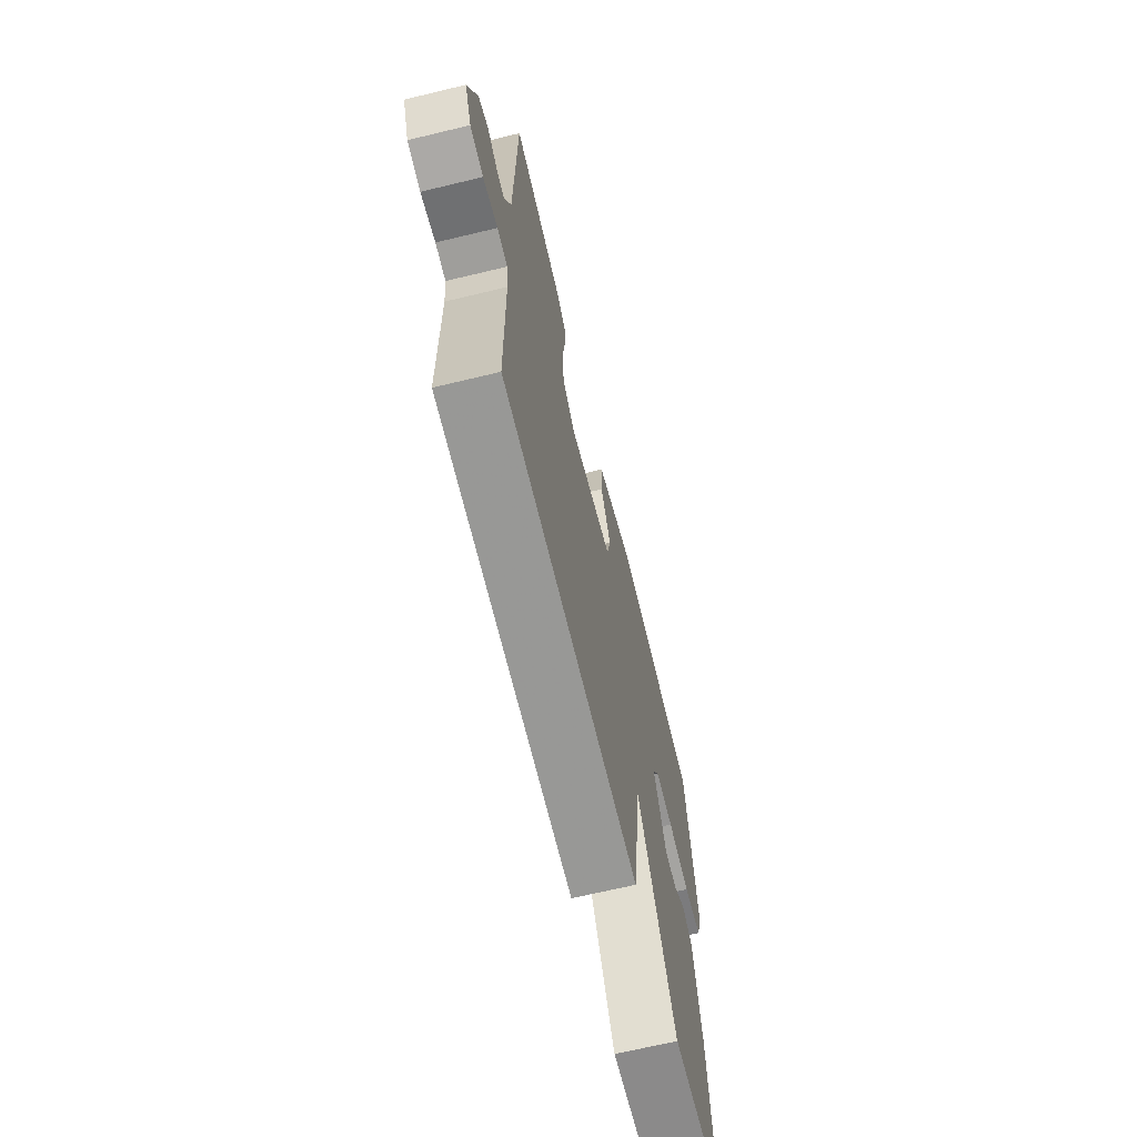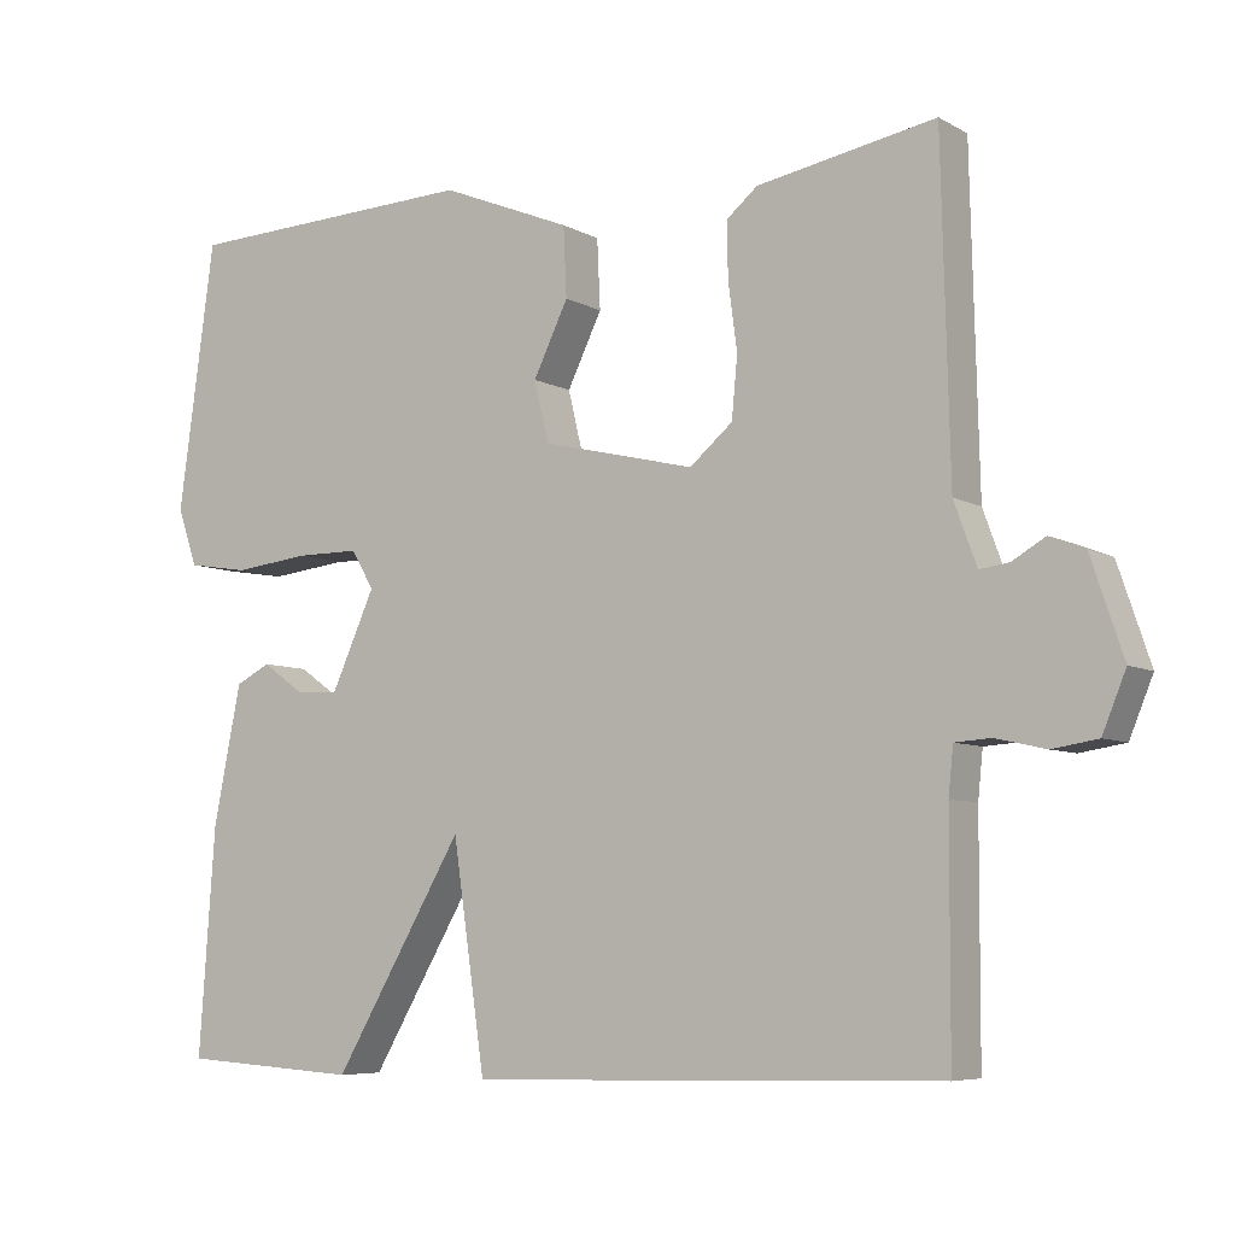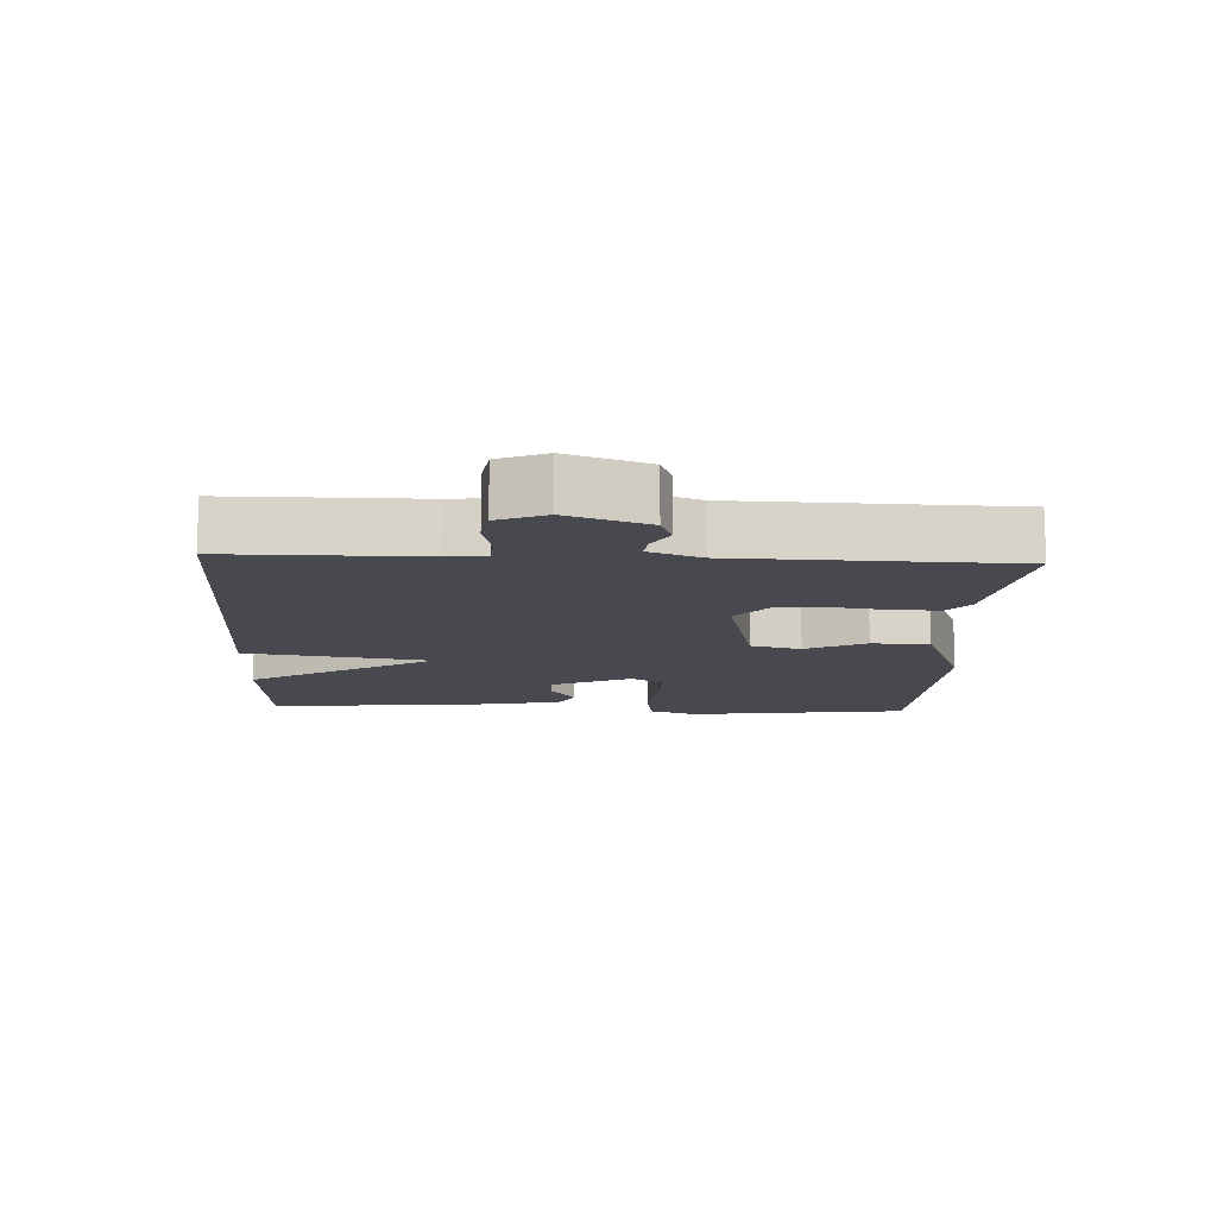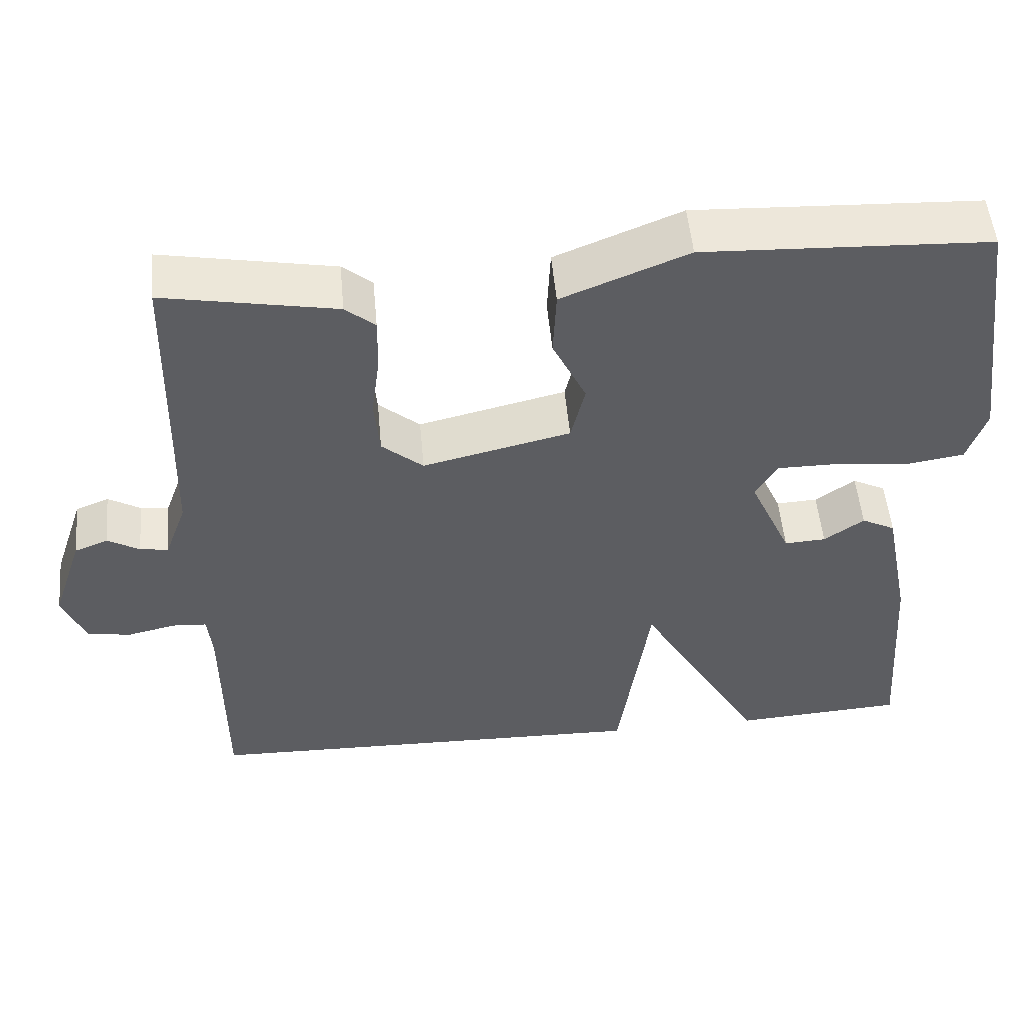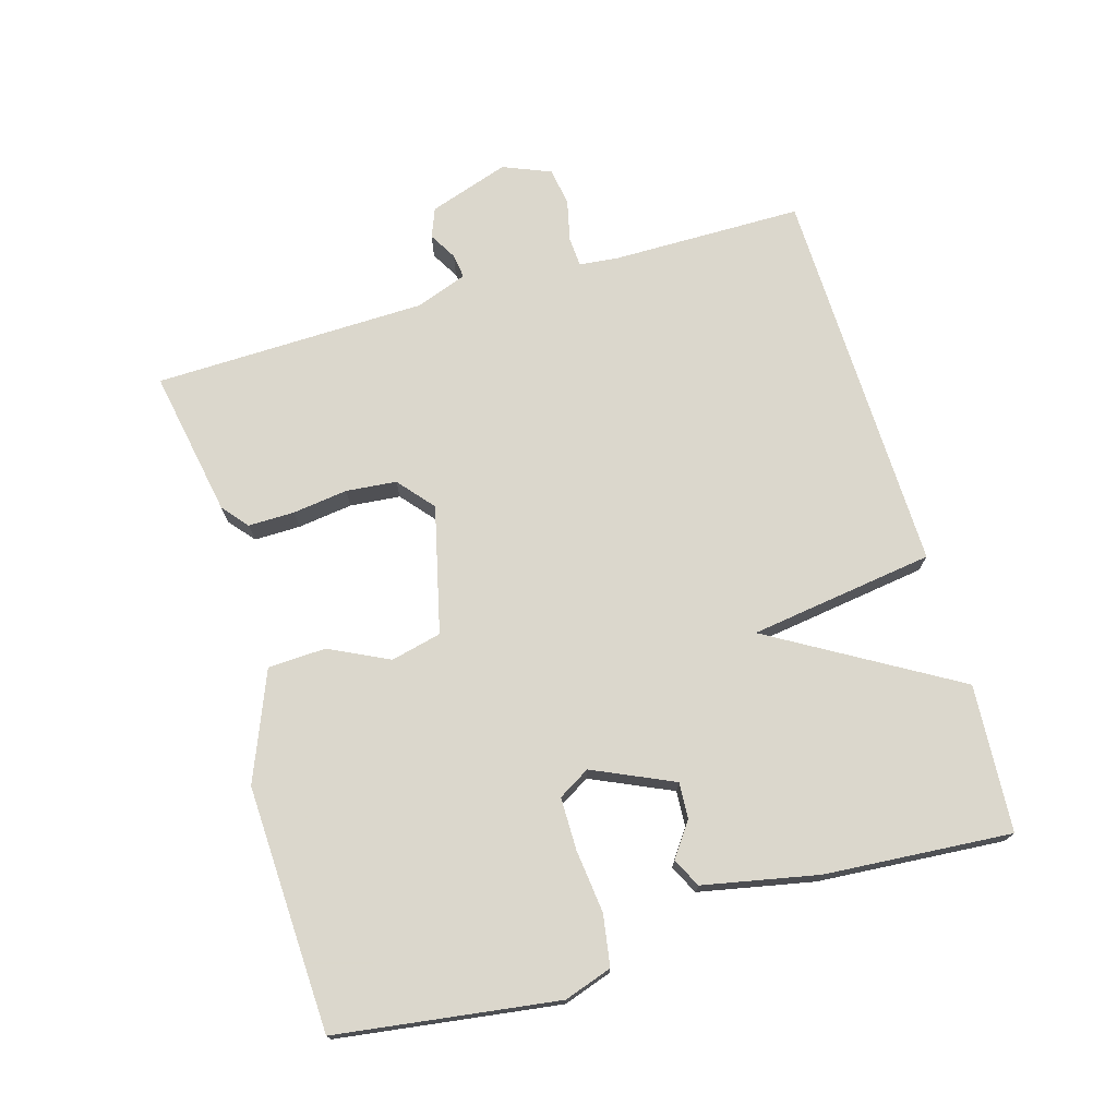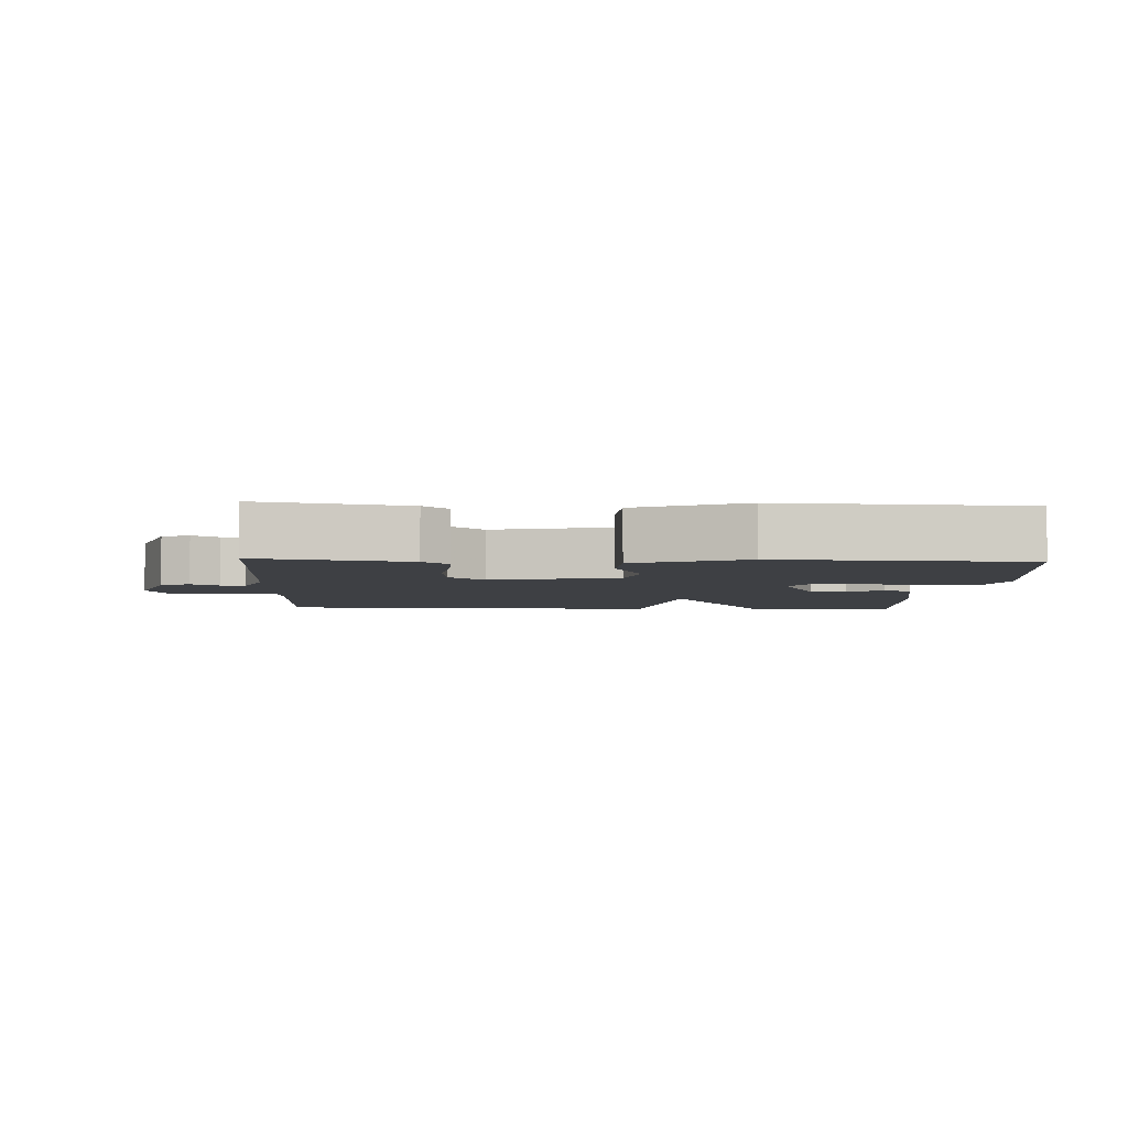
<metadata>
{"format":"obj","ext":"obj","renderer":"f3d","projection":"perspective","resolution":1024,"background":"white","views":[{"elev":-67.1,"azim":-76.4,"up":"+Z"},{"elev":-6.6,"azim":-147.2,"up":"+Z"},{"elev":-12.6,"azim":-92.8,"up":"+Y"},{"elev":52.0,"azim":-5.2,"up":"+Z"},{"elev":73.4,"azim":73.8,"up":"+Y"},{"elev":-4.6,"azim":-3.0,"up":"+Y"}]}
</metadata>
<code>
v 0.5 0.07 0.5
v 0.545 0.07 0.171
v 0.521 0.07 0.1
v 0.445 0.07 0.088
v 0.351 0.07 0.099
v 0.273 0.07 0.099
v 0.245 0.07 0.052
v 0.299 0.07 -0.068
v 0.352 0.07 -0.065
v 0.403 0.07 -0.029
v 0.446 0.07 -0.051
v 0.48 0.07 -0.222
v 0.5 0.07 -0.5
v 0.281 0.07 -0.514
v 0.121 0.07 -0.239
v 0.081 0.07 -0.514
v -0.5 0.07 -0.5
v -0.501 0.07 -0.216
v -0.507 0.07 -0.158
v -0.551 0.07 -0.155
v -0.613 0.07 -0.169
v -0.669 0.07 -0.16
v -0.698 0.07 -0.089
v -0.658 0.07 0.03
v -0.615 0.07 0.047
v -0.574 0.07 0.023
v -0.538 0.07 0.018
v -0.51 0.07 0.095
v -0.5 0.07 0.5
v -0.28 0.07 0.459
v -0.242 0.07 0.427
v -0.243 0.07 0.358
v -0.254 0.07 0.276
v -0.247 0.07 0.201
v -0.194 0.07 0.156
v -0.005 0.07 0.201
v 0.013 0.07 0.276
v -0.03 0.07 0.365
v -0.026 0.07 0.451
v 0.135 0.07 0.516
v 0.5 0 0.5
v 0.545 0 0.171
v 0.521 0 0.1
v 0.445 0 0.088
v 0.351 0 0.099
v 0.273 0 0.099
v 0.245 0 0.052
v 0.299 0 -0.068
v 0.352 0 -0.065
v 0.403 0 -0.029
v 0.446 0 -0.051
v 0.48 0 -0.222
v 0.5 0 -0.5
v 0.281 0 -0.514
v 0.121 0 -0.239
v 0.081 0 -0.514
v -0.5 0 -0.5
v -0.501 0 -0.216
v -0.507 0 -0.158
v -0.551 0 -0.155
v -0.613 0 -0.169
v -0.669 0 -0.16
v -0.698 0 -0.089
v -0.658 0 0.03
v -0.615 0 0.047
v -0.574 0 0.023
v -0.538 0 0.018
v -0.51 0 0.095
v -0.5 0 0.5
v -0.28 0 0.459
v -0.242 0 0.427
v -0.243 0 0.358
v -0.254 0 0.276
v -0.247 0 0.201
v -0.194 0 0.156
v -0.005 0 0.201
v 0.013 0 0.276
v -0.03 0 0.365
v -0.026 0 0.451
v 0.135 0 0.516
f 3 4 5
f 2 3 5
f 1 2 5
f 40 1 5
f 39 40 5
f 38 39 5
f 37 38 5
f 36 37 5 6
f 35 36 6 7
f 31 32 33
f 30 31 33
f 29 30 33
f 28 29 33
f 27 28 33 34
f 24 25 26
f 23 24 26
f 22 23 26
f 21 22 26
f 20 21 26
f 19 20 26 27
f 15 16 17 18
f 15 18 19
f 13 14 15
f 12 13 15
f 11 12 15
f 10 11 15
f 9 10 15
f 8 9 15 19
f 8 19 27
f 7 8 27
f 35 7 27
f 27 34 35
f 45 44 43
f 45 43 42
f 45 42 41
f 45 41 80
f 45 80 79
f 45 79 78
f 45 78 77
f 46 45 77 76
f 47 46 76 75
f 73 72 71
f 73 71 70
f 73 70 69
f 73 69 68
f 74 73 68 67
f 66 65 64
f 66 64 63
f 66 63 62
f 66 62 61
f 66 61 60
f 67 66 60 59
f 58 57 56 55
f 59 58 55
f 55 54 53
f 55 53 52
f 55 52 51
f 55 51 50
f 55 50 49
f 59 55 49 48
f 67 59 48
f 67 48 47
f 67 47 75
f 75 74 67
f 1 41 42 2
f 2 42 43 3
f 3 43 44 4
f 4 44 45 5
f 5 45 46 6
f 6 46 47 7
f 7 47 48 8
f 8 48 49 9
f 9 49 50 10
f 10 50 51 11
f 11 51 52 12
f 12 52 53 13
f 13 53 54 14
f 14 54 55 15
f 15 55 56 16
f 16 56 57 17
f 17 57 58 18
f 18 58 59 19
f 19 59 60 20
f 20 60 61 21
f 21 61 62 22
f 22 62 63 23
f 23 63 64 24
f 24 64 65 25
f 25 65 66 26
f 26 66 67 27
f 27 67 68 28
f 28 68 69 29
f 29 69 70 30
f 30 70 71 31
f 31 71 72 32
f 32 72 73 33
f 33 73 74 34
f 34 74 75 35
f 35 75 76 36
f 36 76 77 37
f 37 77 78 38
f 38 78 79 39
f 39 79 80 40
f 40 80 41 1

</code>
